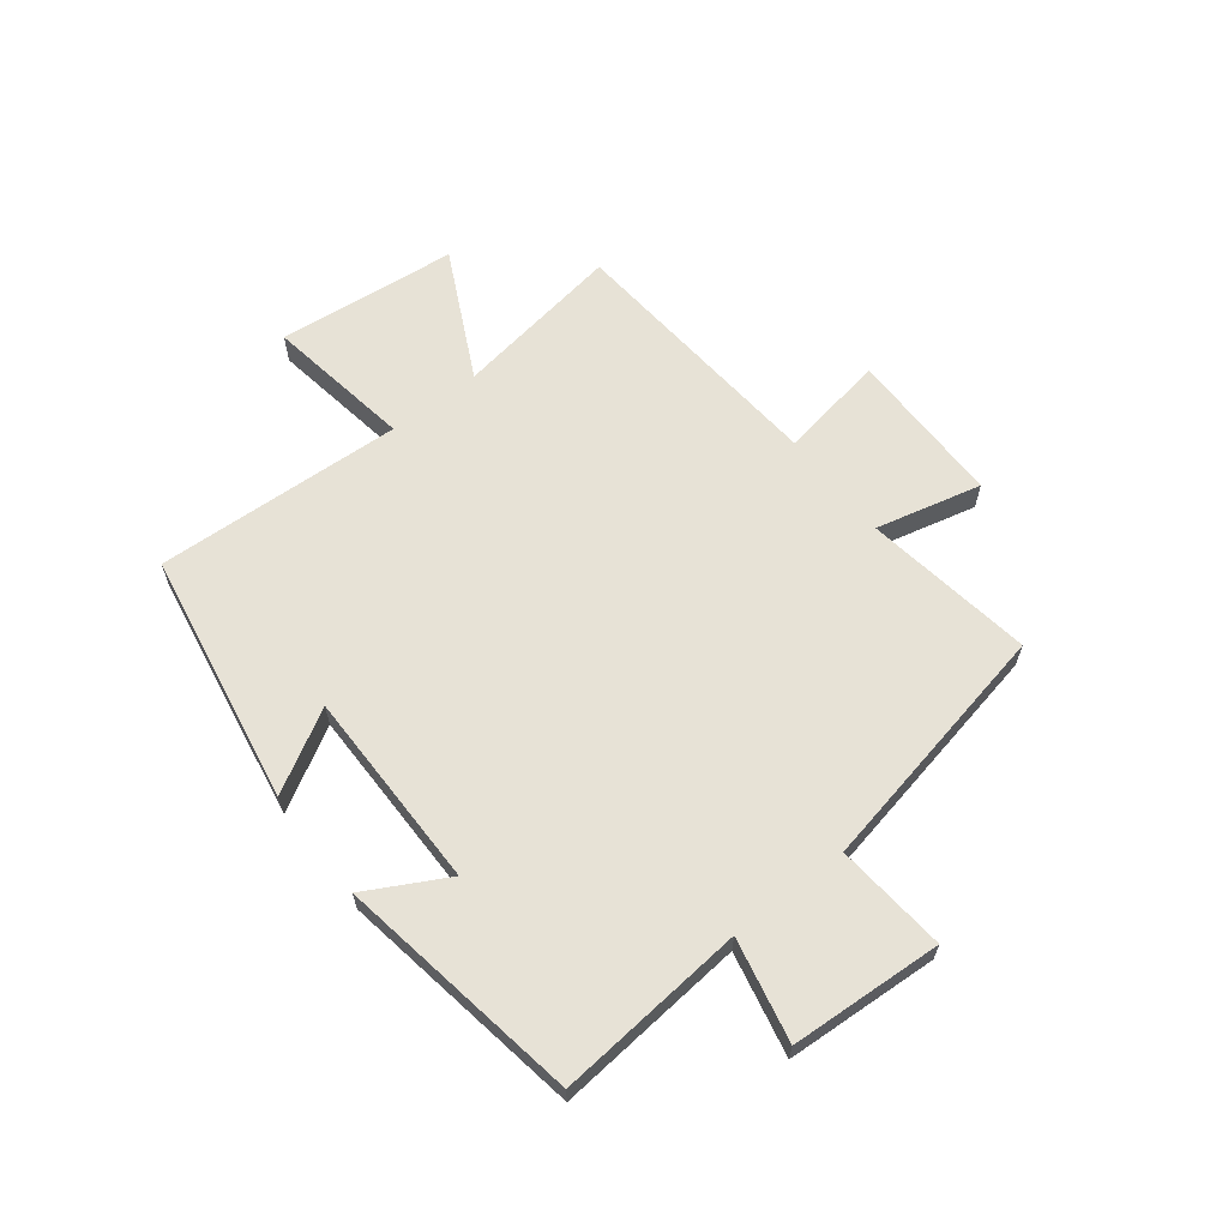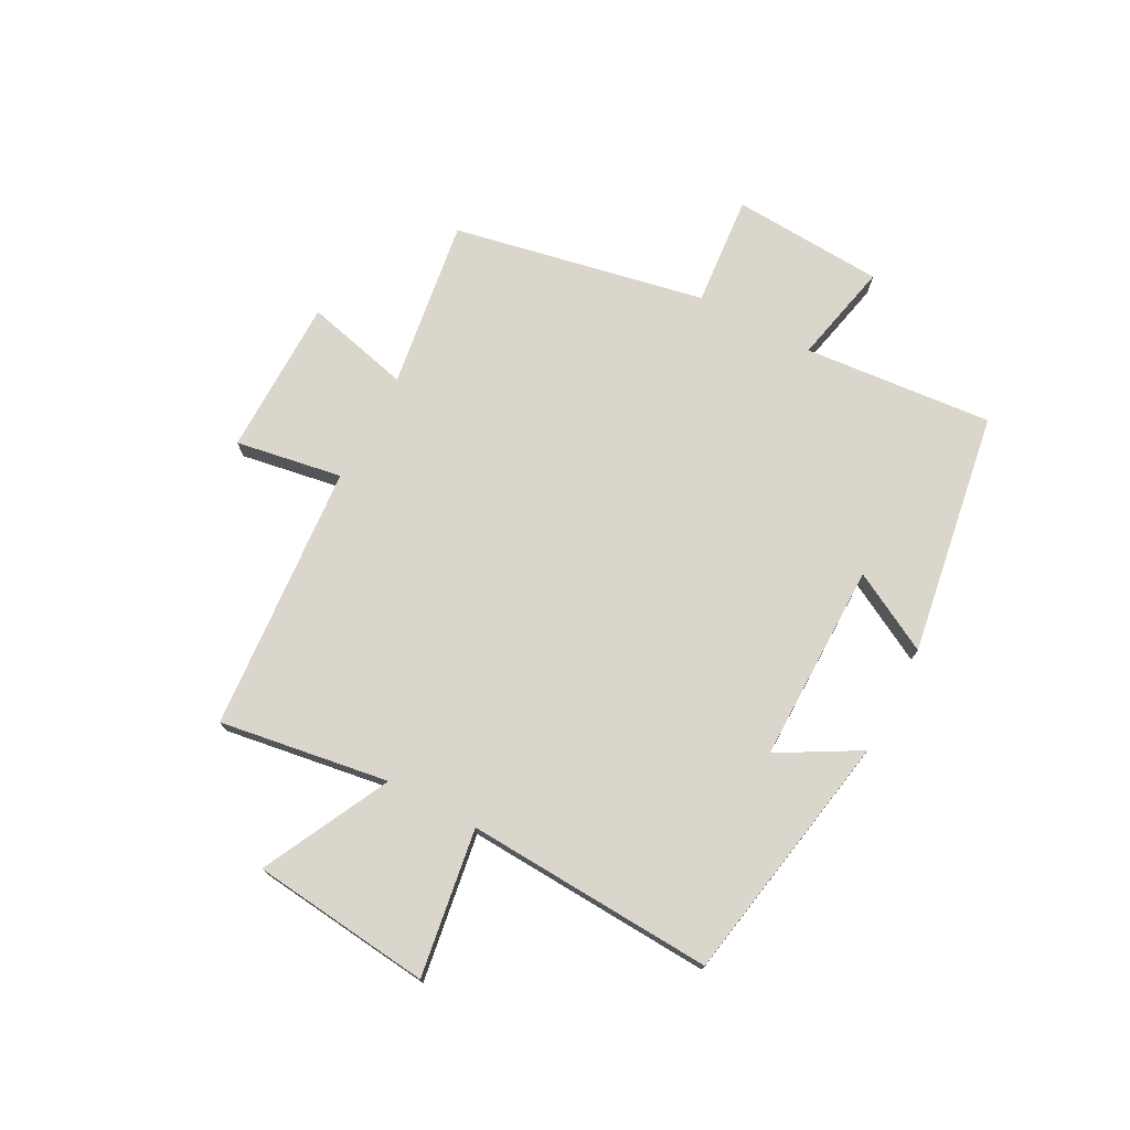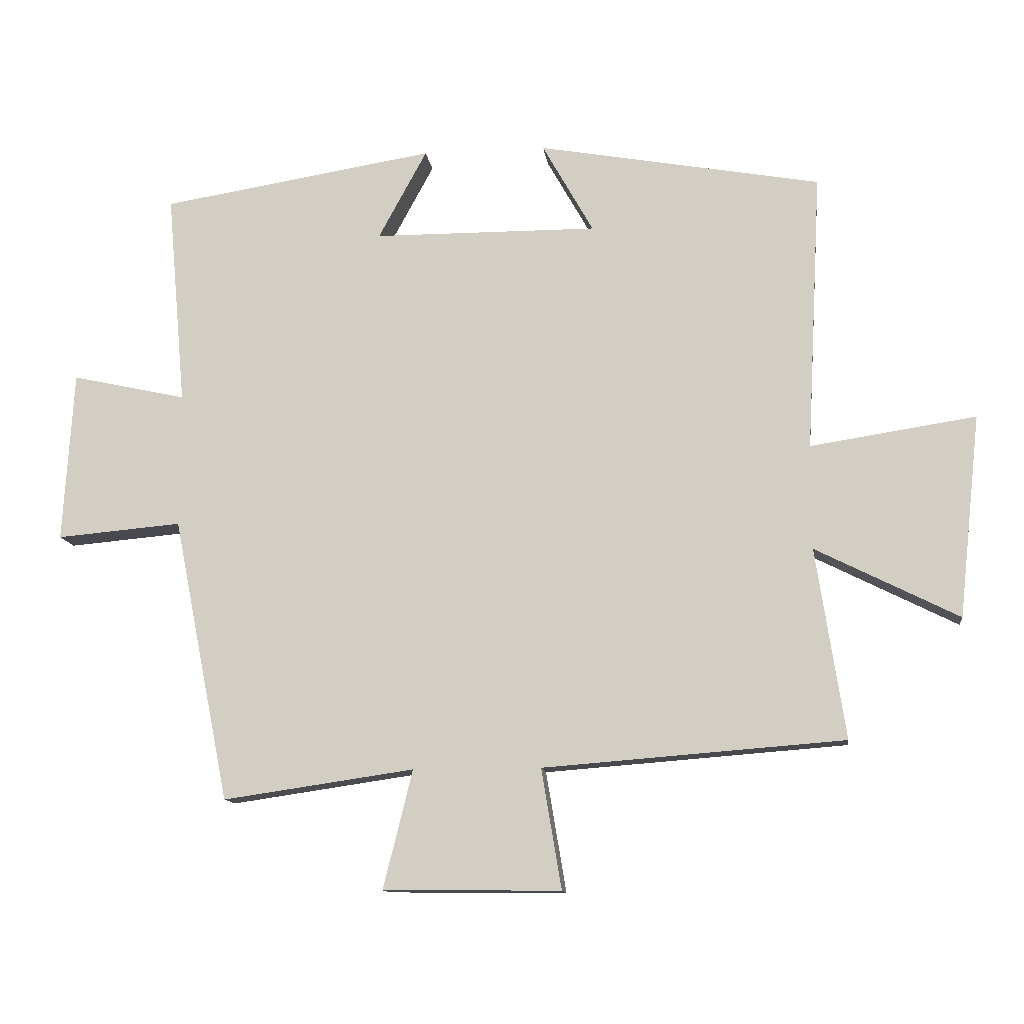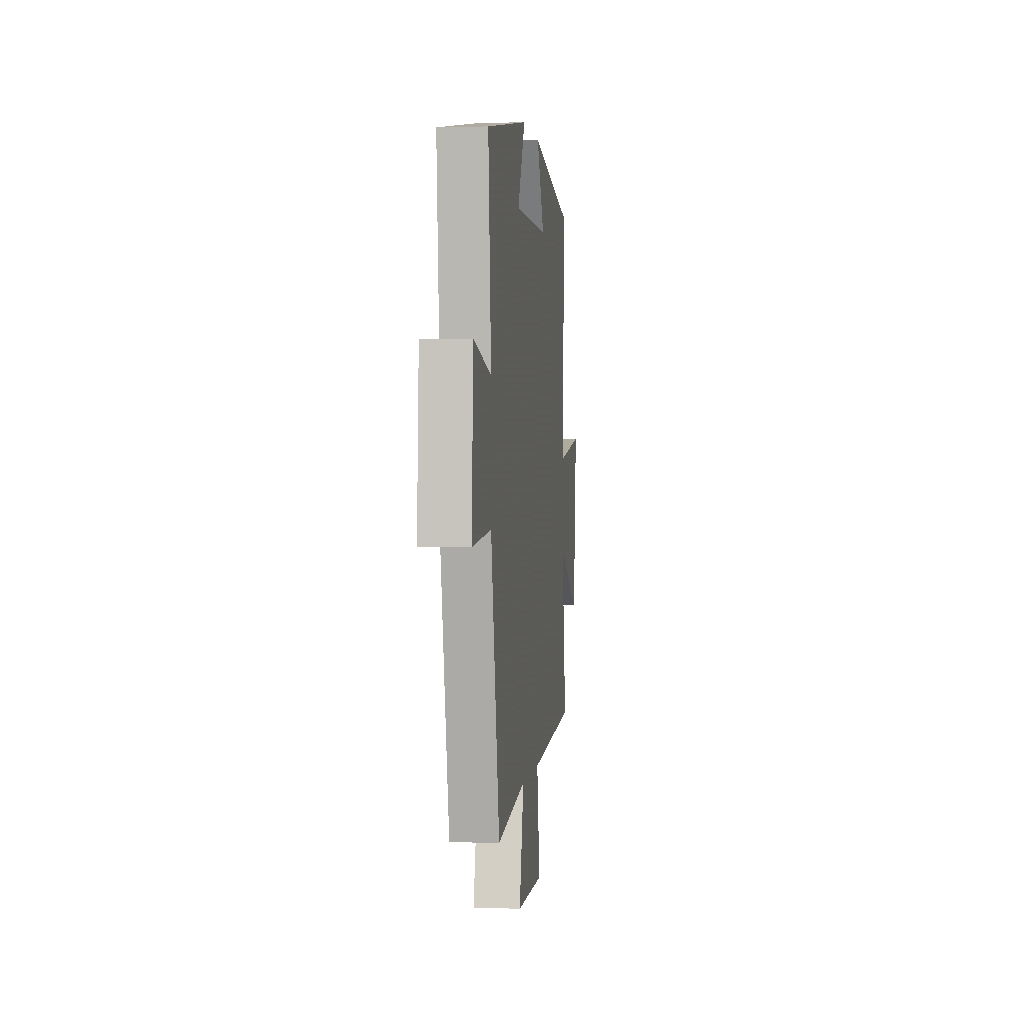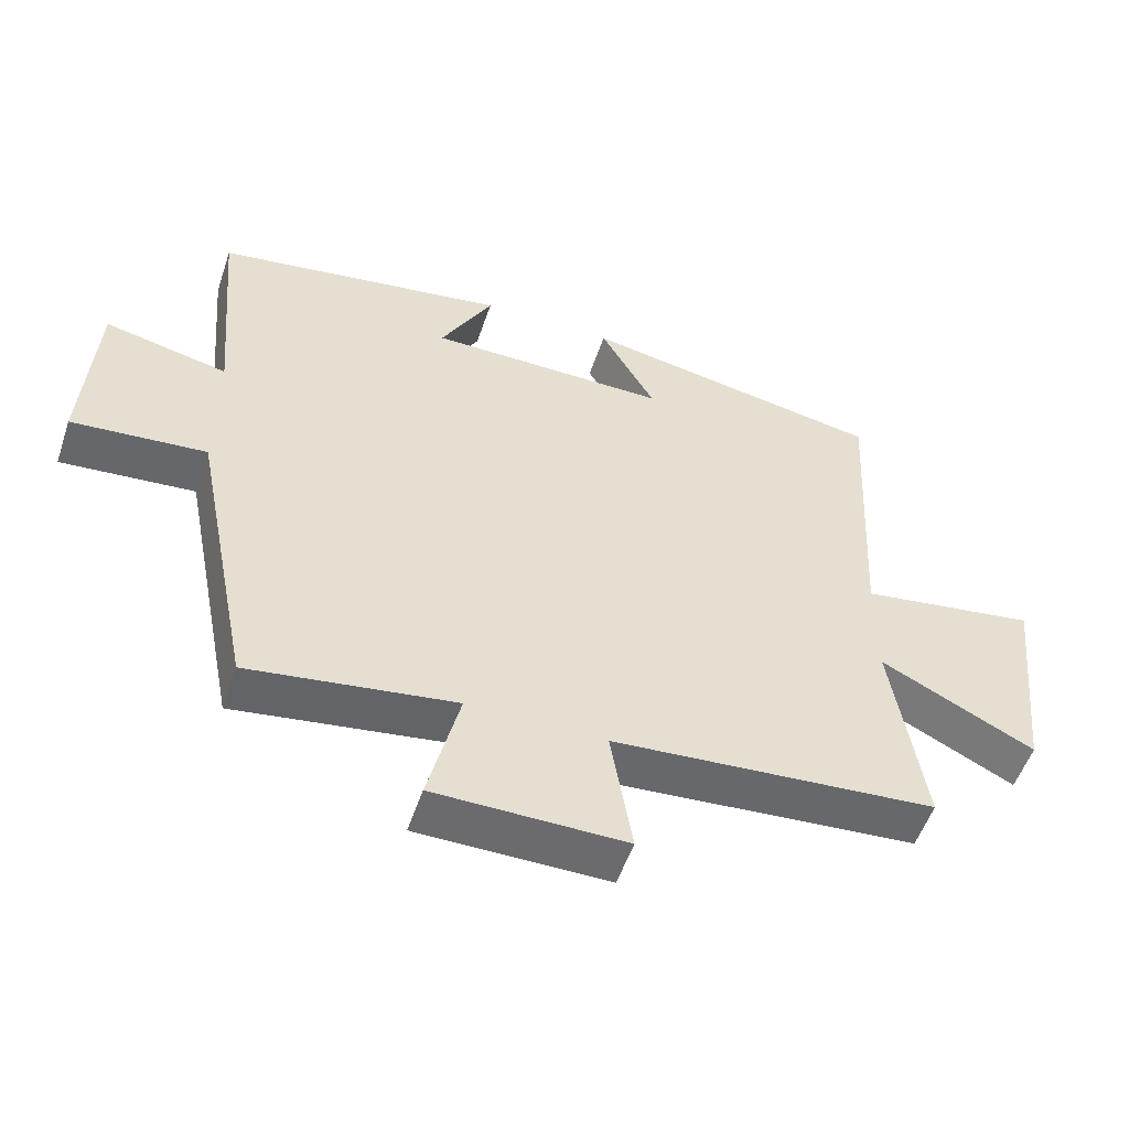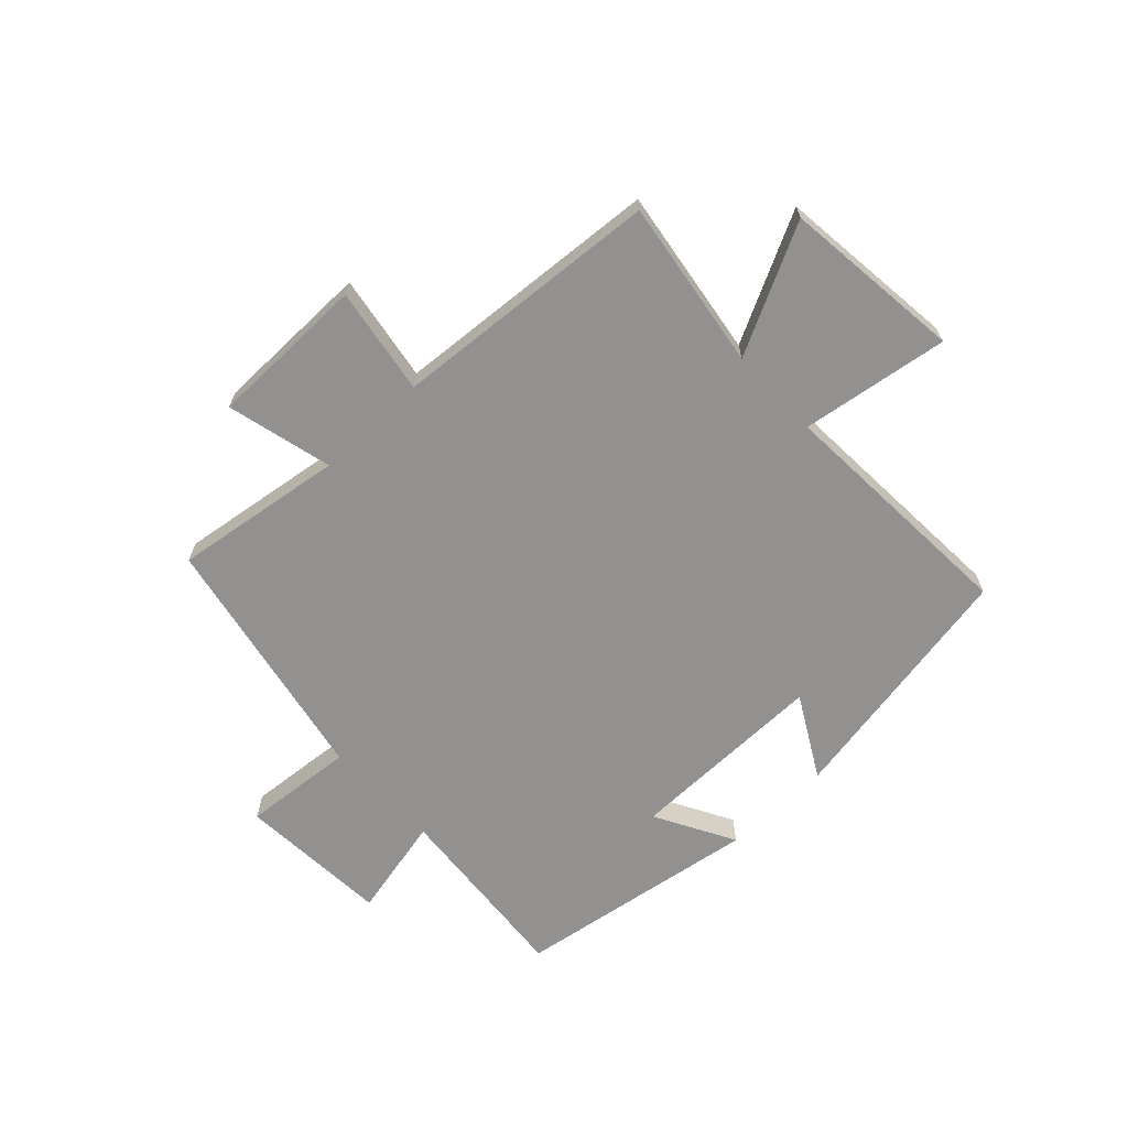
<metadata>
{"format":"obj","ext":"obj","renderer":"f3d","projection":"perspective","resolution":1024,"background":"white","views":[{"elev":63.2,"azim":51.9,"up":"+Y"},{"elev":74.1,"azim":-62.0,"up":"+Y"},{"elev":-12.1,"azim":-172.9,"up":"+Z"},{"elev":1.2,"azim":96.8,"up":"+Z"},{"elev":-53.4,"azim":161.4,"up":"+Z"},{"elev":-66.1,"azim":-136.6,"up":"+Y"}]}
</metadata>
<code>
v 0.413 0.07 -0.543
v 0.118 0.07 -0.5
v 0.163 0.07 -0.683
v -0.111 0.07 -0.685
v -0.08 0.07 -0.5
v -0.545 0.07 -0.464
v -0.5 0.07 -0.17
v -0.721 0.07 -0.281
v -0.755 0.07 0.031
v -0.5 0.07 -0.008
v -0.523 0.07 0.422
v -0.086 0.07 0.5
v -0.165 0.07 0.36
v 0.181 0.07 0.362
v 0.106 0.07 0.5
v 0.529 0.07 0.432
v 0.5 0.07 0.103
v 0.677 0.07 0.142
v 0.693 0.07 -0.122
v 0.5 0.07 -0.105
v 0.413 0 -0.543
v 0.118 0 -0.5
v 0.163 0 -0.683
v -0.111 0 -0.685
v -0.08 0 -0.5
v -0.545 0 -0.464
v -0.5 0 -0.17
v -0.721 0 -0.281
v -0.755 0 0.031
v -0.5 0 -0.008
v -0.523 0 0.422
v -0.086 0 0.5
v -0.165 0 0.36
v 0.181 0 0.362
v 0.106 0 0.5
v 0.529 0 0.432
v 0.5 0 0.103
v 0.677 0 0.142
v 0.693 0 -0.122
v 0.5 0 -0.105
f 17 18 19 20
f 17 20 1 2
f 14 15 16 17
f 13 14 17 2
f 10 11 12 13
f 10 13 2 3
f 7 8 9 10
f 7 10 3
f 5 6 7
f 5 7 3
f 3 4 5
f 40 39 38 37
f 22 21 40 37
f 37 36 35 34
f 22 37 34 33
f 33 32 31 30
f 23 22 33 30
f 30 29 28 27
f 23 30 27
f 27 26 25
f 23 27 25
f 25 24 23
f 1 21 22 2
f 2 22 23 3
f 3 23 24 4
f 4 24 25 5
f 5 25 26 6
f 6 26 27 7
f 7 27 28 8
f 8 28 29 9
f 9 29 30 10
f 10 30 31 11
f 11 31 32 12
f 12 32 33 13
f 13 33 34 14
f 14 34 35 15
f 15 35 36 16
f 16 36 37 17
f 17 37 38 18
f 18 38 39 19
f 19 39 40 20
f 20 40 21 1

</code>
